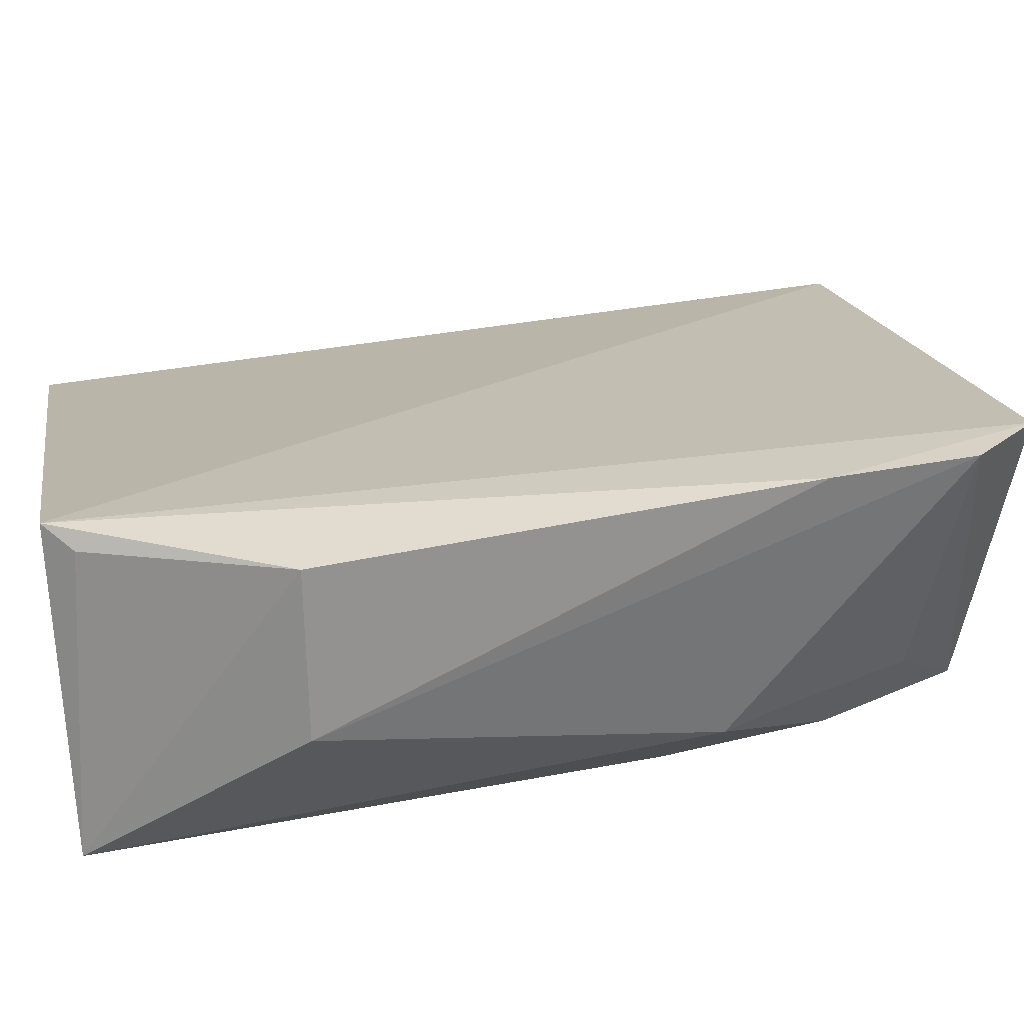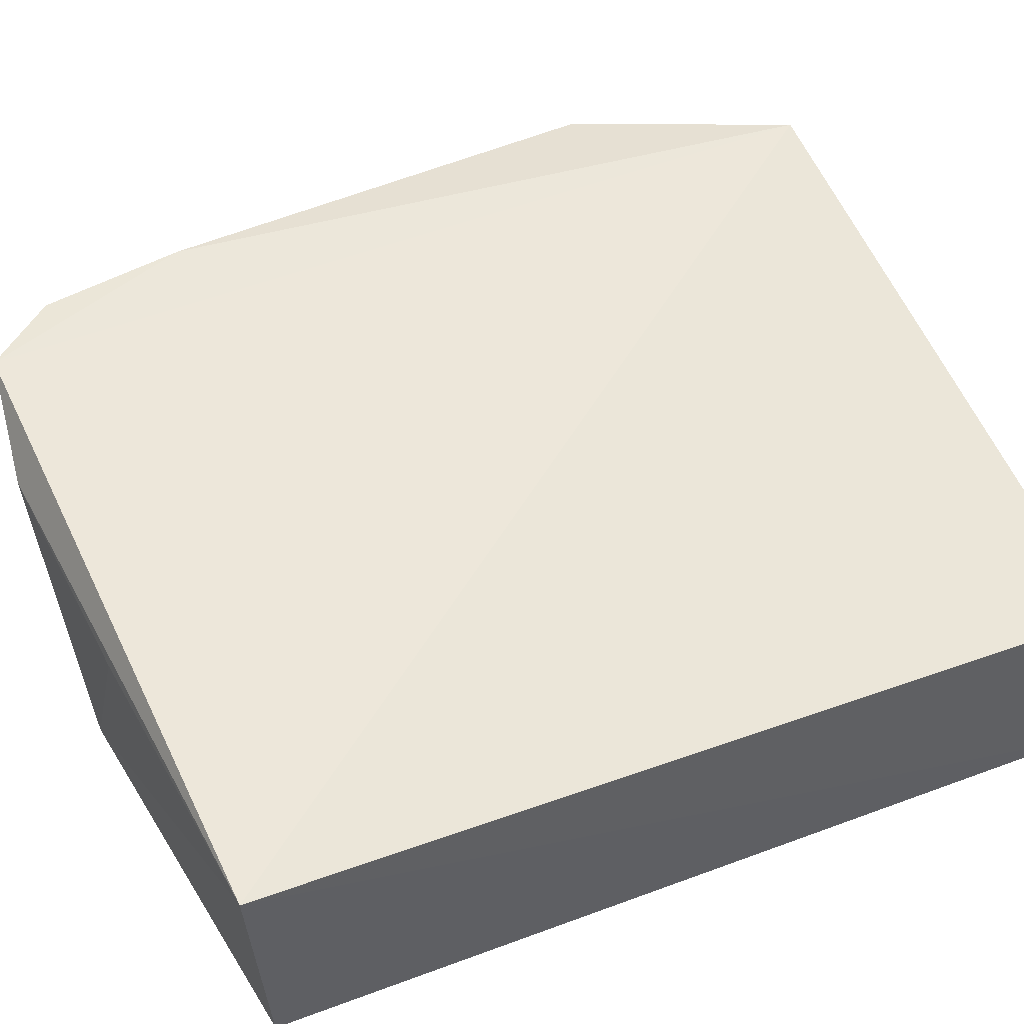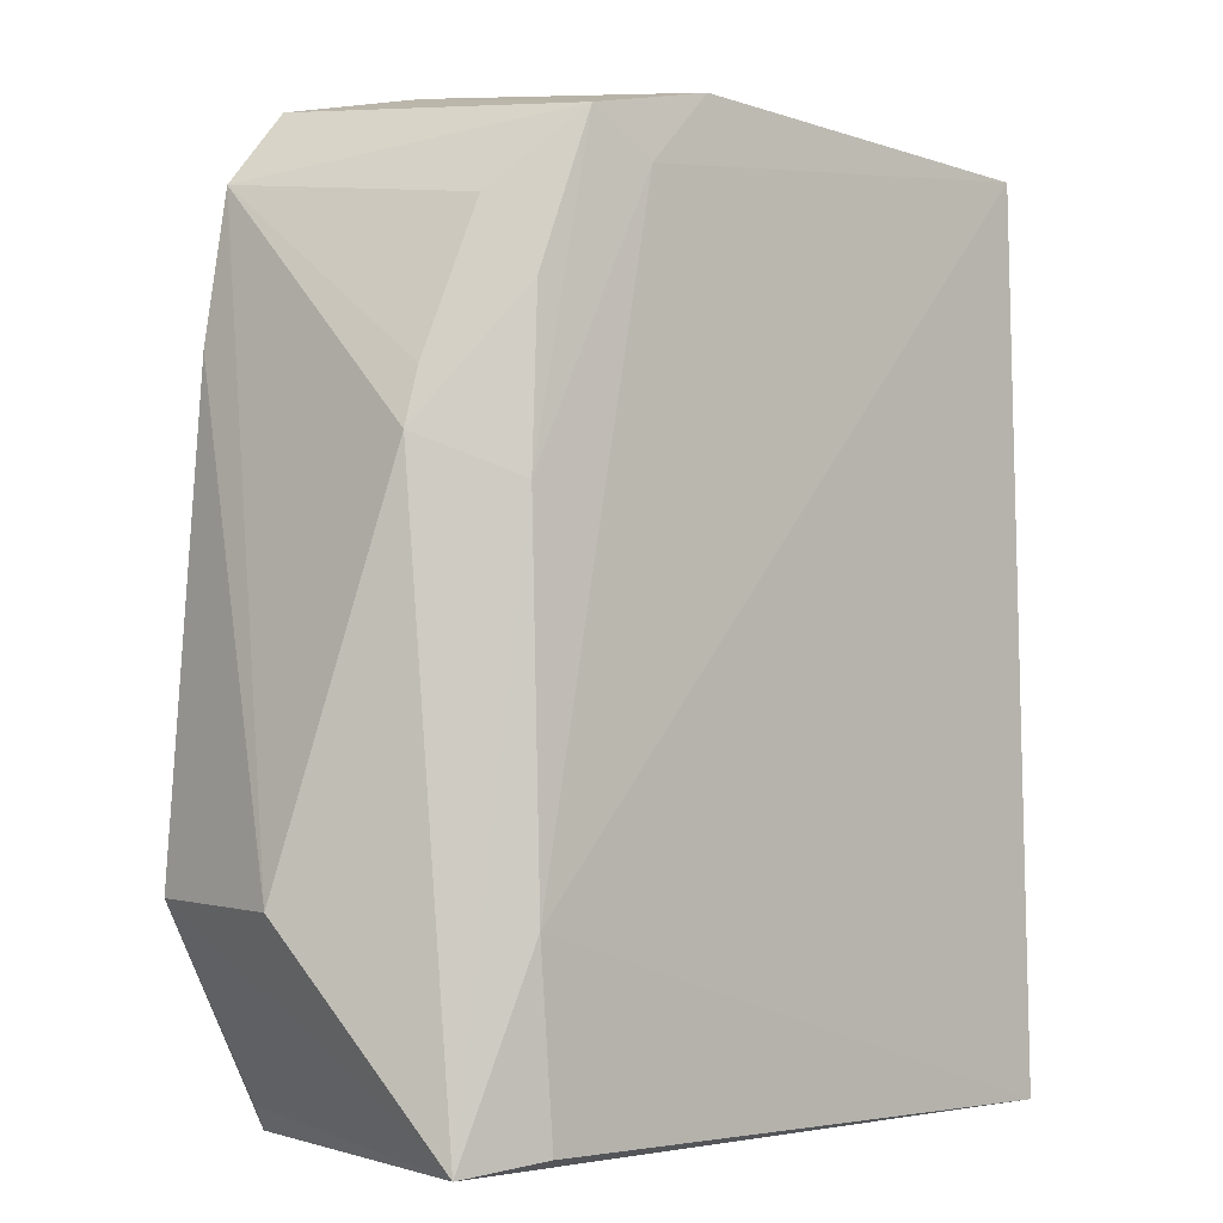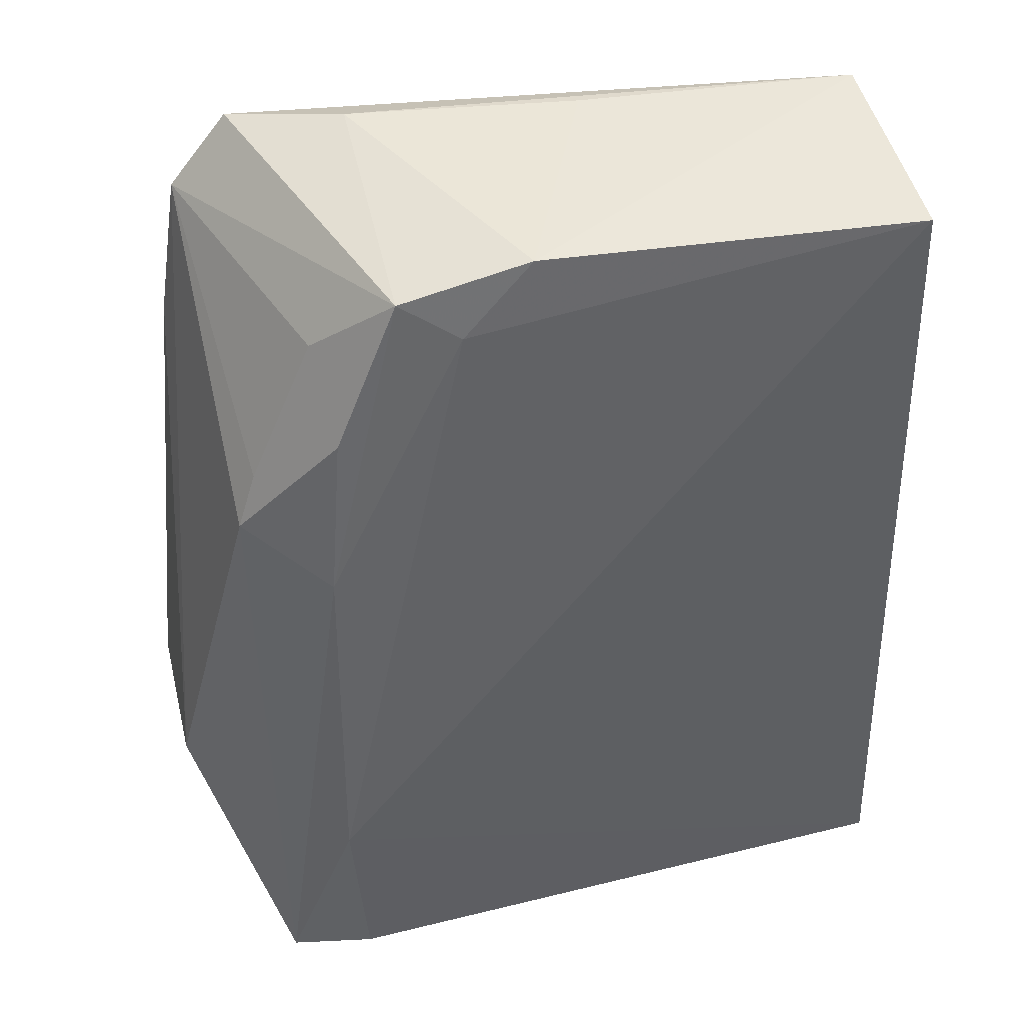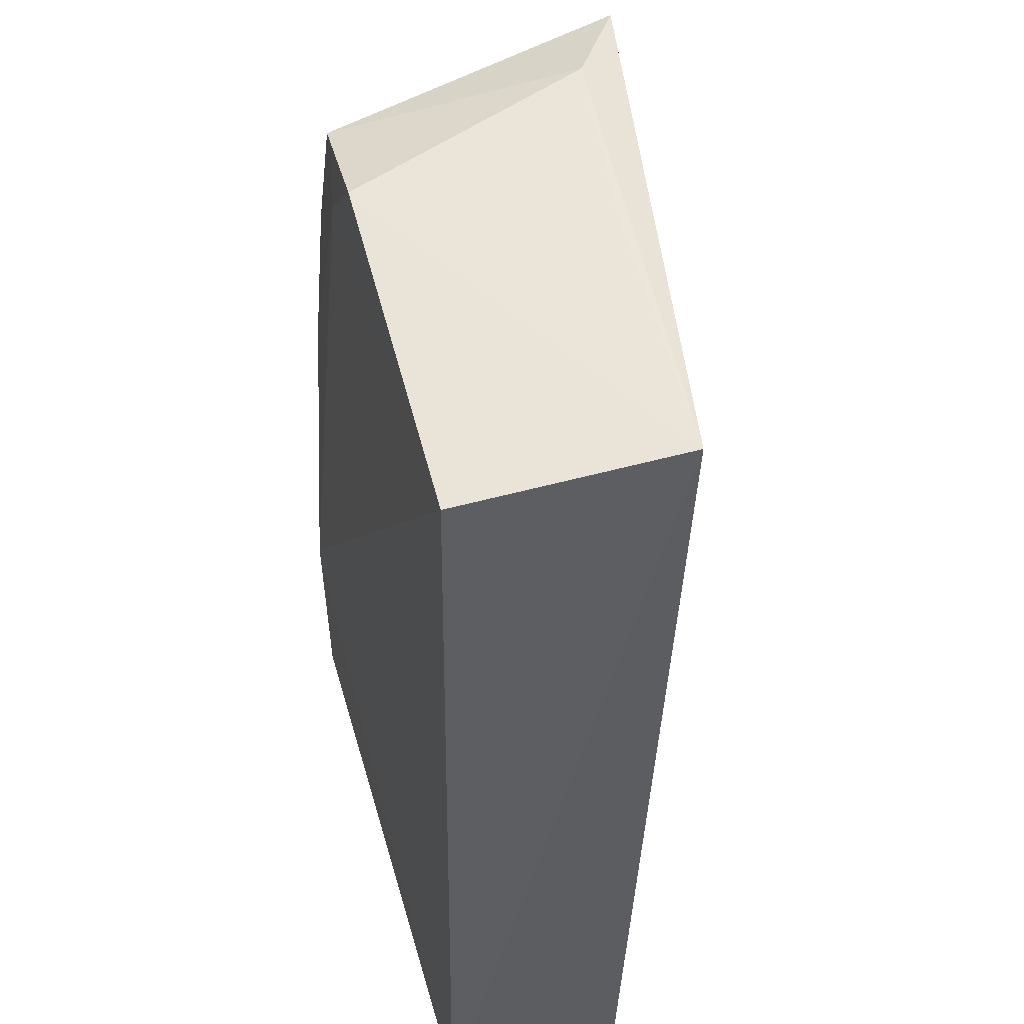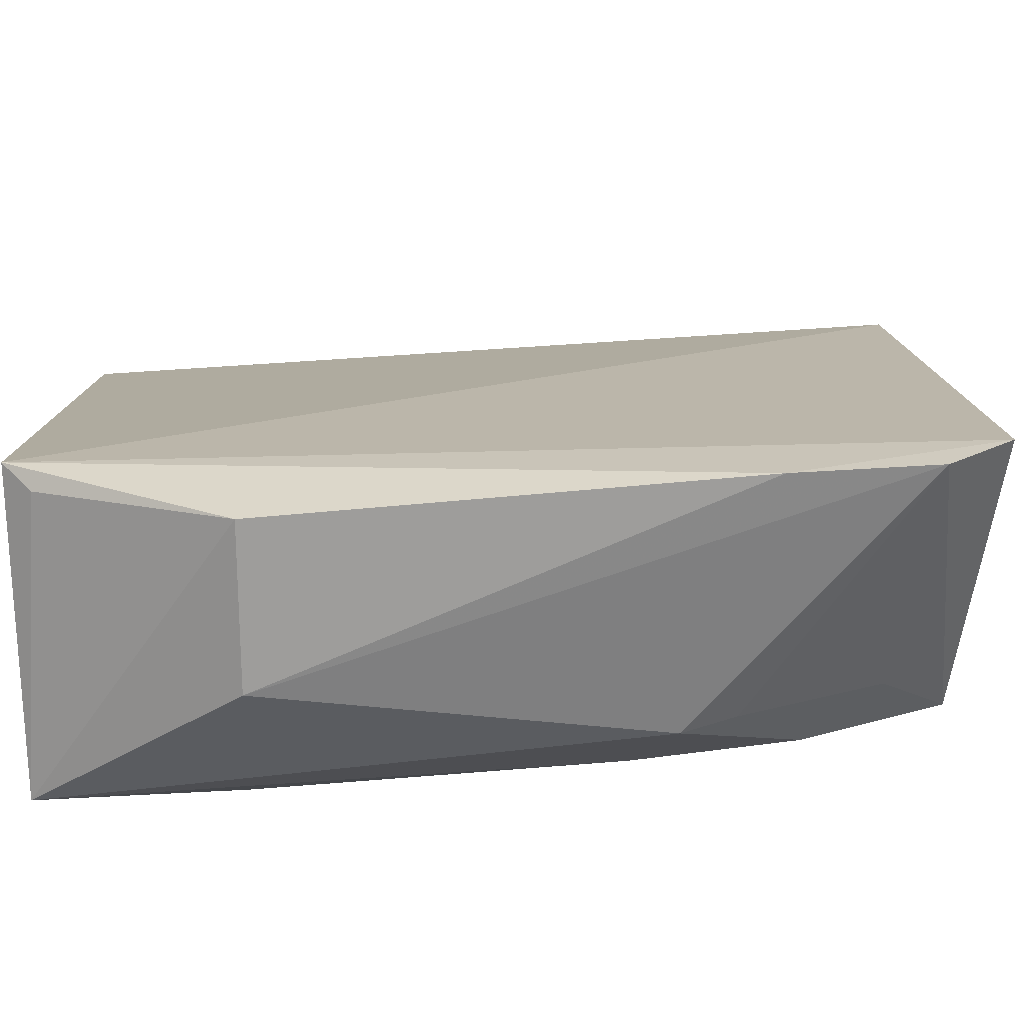
<metadata>
{"format":"obj","ext":"obj","renderer":"f3d","projection":"perspective","resolution":1024,"background":"white","views":[{"elev":30.3,"azim":79.4,"up":"+Z"},{"elev":42.8,"azim":-115.7,"up":"+Z"},{"elev":-0.8,"azim":134.6,"up":"+Y"},{"elev":42.4,"azim":159.6,"up":"+Y"},{"elev":46.0,"azim":-108.0,"up":"+Y"},{"elev":26.6,"azim":88.0,"up":"+Z"}]}
</metadata>
<code>
v 0.04616 -0.01594 0.02494
v 0.05072 -0.05593 0.02447
v 0.04284 -0.03341 0.003452
v 0.004307 -0.01351 0.001453
v 0.002816 -0.06947 0.01263
v 0.03783 -0.01301 0.004034
v 0.05195 -0.05594 0.01405
v 0.04359 -0.06962 0.02473
v 0.002761 -0.01184 0.01575
v 0.003178 -0.06983 0.0006476
v 0.04745 -0.03082 0.00823
v 0.03403 -0.01588 0.003221
v 0.04757 -0.02542 0.02522
v 0.04744 -0.06919 0.004413
v 0.02956 -0.01141 0.00329
v 0.04236 -0.01135 0.02465
v 0.0434 -0.05669 0.002235
v 0.04211 -0.01783 0.008208
v 0.04182 -0.02265 0.00408
v 0.04514 -0.06784 0.02362
v 0.03574 -0.01023 0.02029
v 0.04237 -0.0685 0.002311
v 0.04617 -0.02728 0.008543
v 0.02117 -0.01083 0.01757
f 9 5 8
f 10 8 5
f 10 9 4
f 10 5 9
f 11 1 7
f 12 6 3
f 13 7 1
f 13 2 7
f 13 8 2
f 14 7 2
f 14 8 10
f 14 11 7
f 14 3 11
f 15 4 9
f 15 12 4
f 15 6 12
f 16 9 8
f 16 1 6
f 16 13 1
f 16 8 13
f 17 10 4
f 17 3 14
f 17 12 3
f 17 4 12
f 18 6 1
f 19 11 3
f 19 3 6
f 19 6 18
f 20 14 2
f 20 2 8
f 20 8 14
f 21 9 16
f 21 16 6
f 21 6 15
f 22 17 14
f 22 14 10
f 22 10 17
f 23 18 1
f 23 1 11
f 23 19 18
f 23 11 19
f 24 21 15
f 24 15 9
f 24 9 21

</code>
